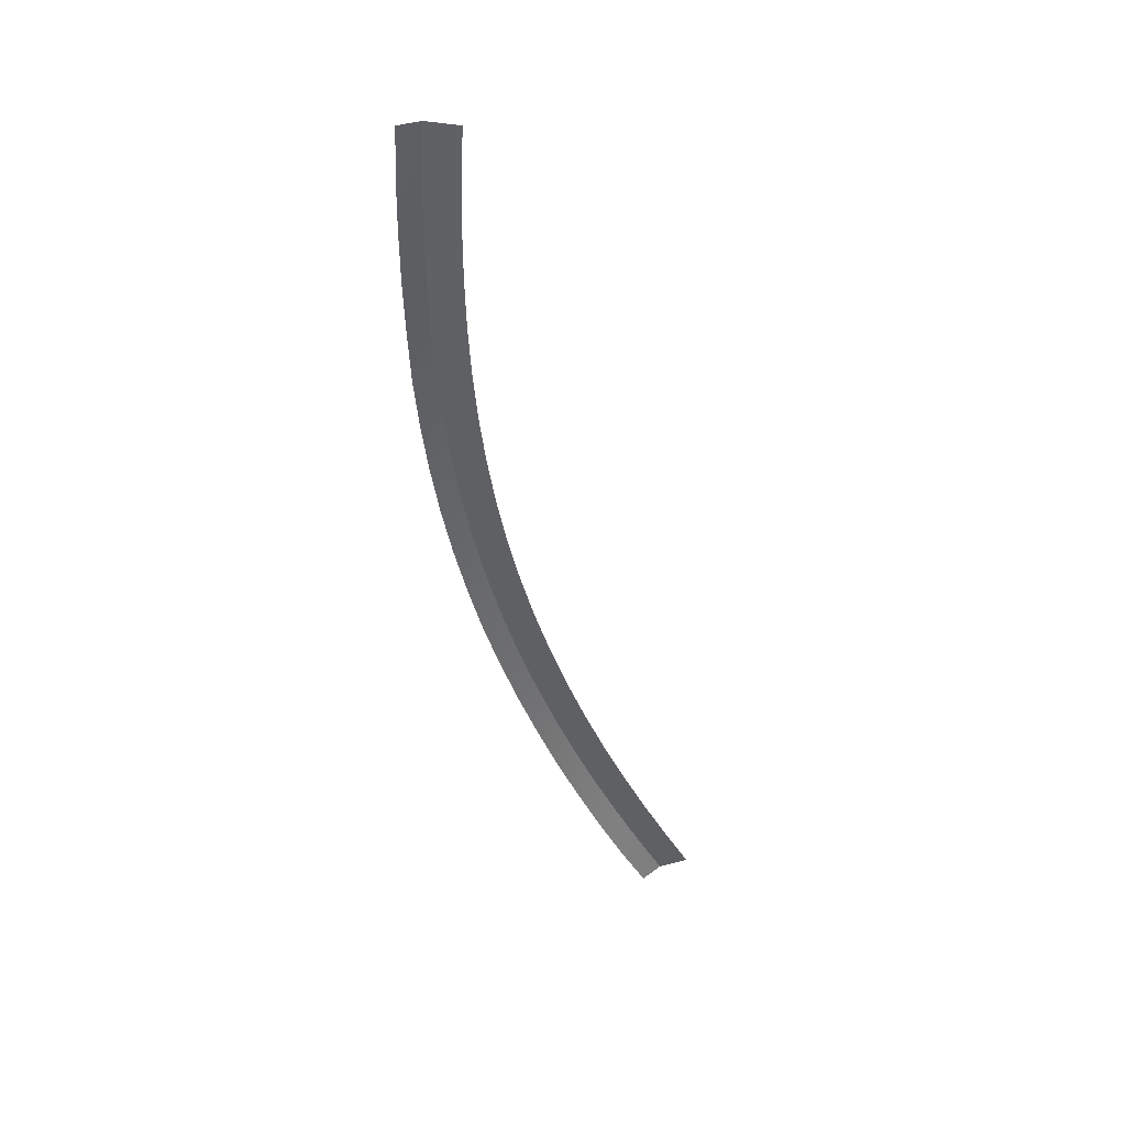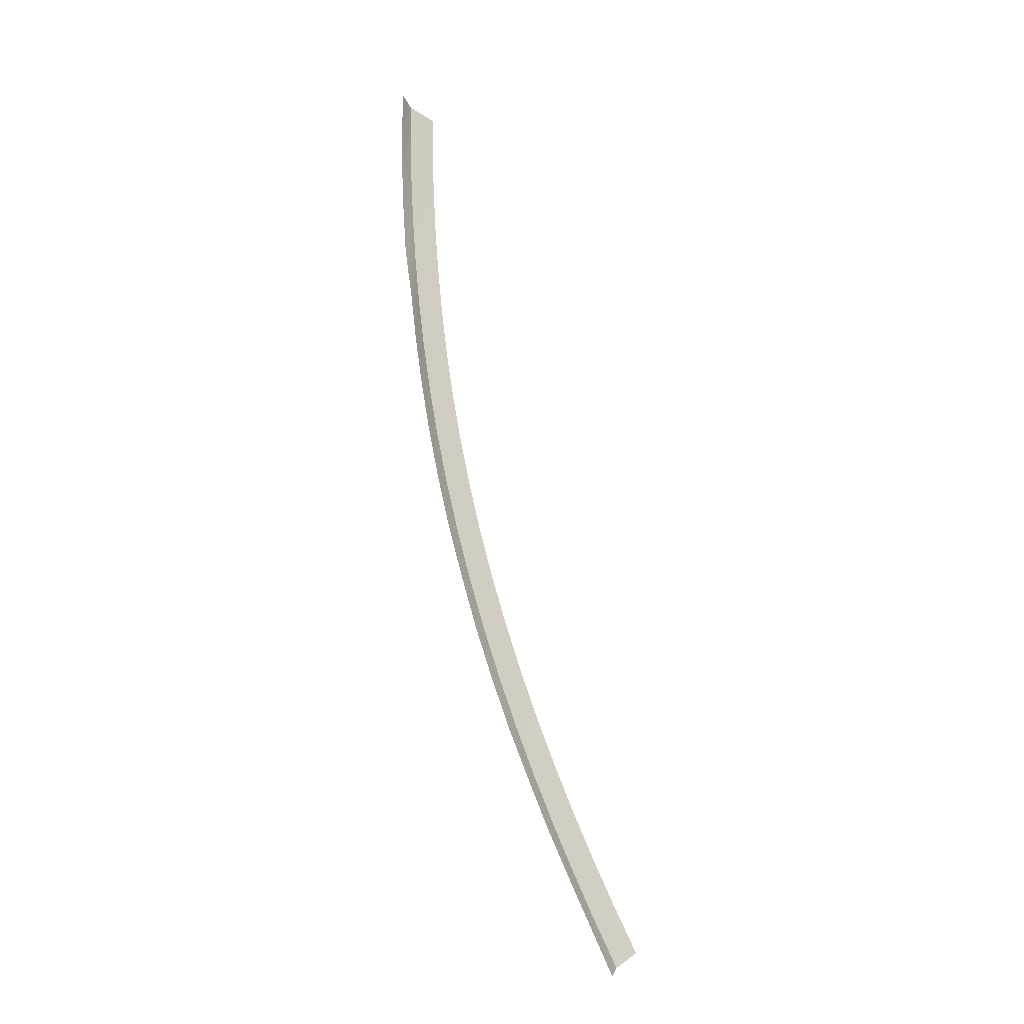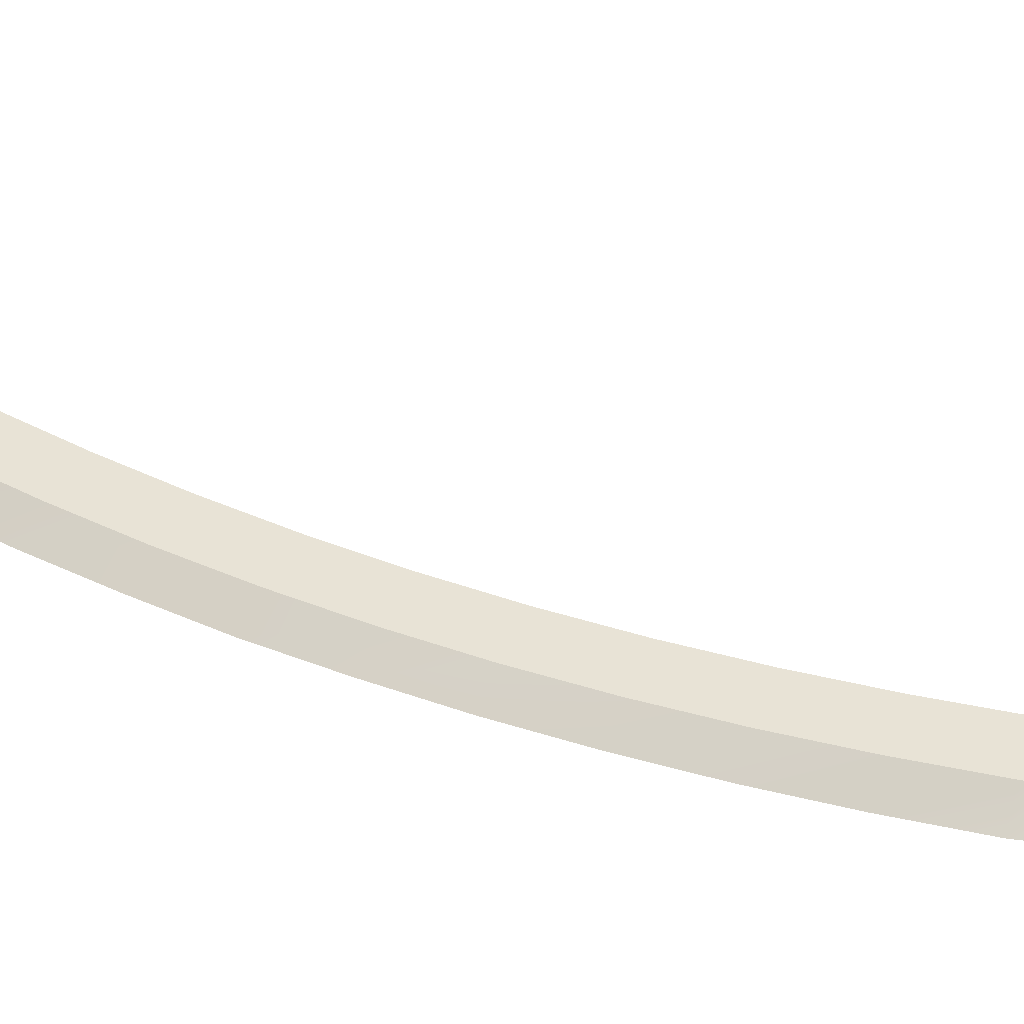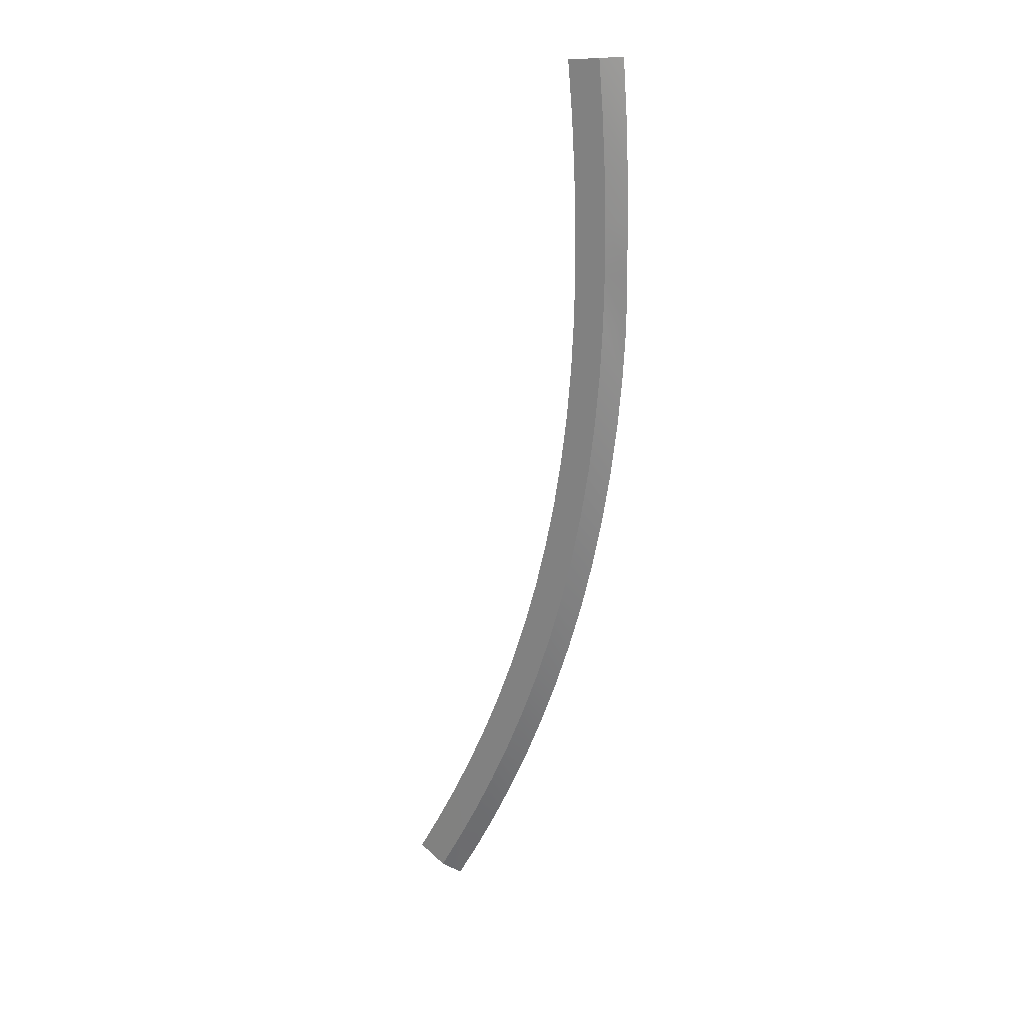
<metadata>
{"format":"obj","ext":"obj","renderer":"f3d","projection":"perspective","resolution":1024,"background":"white","views":[{"elev":48.3,"azim":5.2,"up":"+Z"},{"elev":-22.4,"azim":-43.2,"up":"+Z"},{"elev":46.9,"azim":-78.1,"up":"+Y"},{"elev":18.3,"azim":-150.2,"up":"+Z"}]}
</metadata>
<code>
g SCutL12
v -910.4 64.24 268.2
v -910.4 64.24 268.2
v -907 64.24 267.9
v -907 64.24 267.9
v -912.4 63.18 268.3
v -912.4 63.18 268.3
v -910.4 64.24 268.2
v -910.4 64.24 268.2
v -910.6 63.82 262.8
v -910.6 63.82 262.8
v -907.2 63.82 262.7
v -907.2 63.82 262.7
v -912.7 62.89 262.8
v -912.7 62.89 262.8
v -910.6 63.82 262.8
v -910.6 63.82 262.8
v -910.7 63.41 257.6
v -910.7 63.41 257.6
v -907.3 63.41 257.6
v -907.3 63.41 257.6
v -912.8 62.56 257.6
v -912.8 62.56 257.6
v -910.7 63.41 257.6
v -910.7 63.41 257.6
v -910.7 63.01 252.4
v -910.7 63.01 252.4
v -907.3 63.01 252.5
v -907.3 63.01 252.5
v -912.7 62.19 252.4
v -912.7 62.19 252.4
v -910.7 63.01 252.4
v -910.7 63.01 252.4
v -910.5 62.6 247.1
v -910.5 62.6 247.1
v -907.2 62.6 247.2
v -907.2 62.6 247.2
v -912.6 61.82 247
v -912.6 61.82 247
v -910.5 62.6 247.1
v -910.5 62.6 247.1
v -910.2 62.21 241.8
v -910.2 62.21 241.8
v -906.9 62.21 242
v -906.9 62.21 242
v -912.2 61.1 241.6
v -912.2 61.1 241.6
v -910.2 62.21 241.8
v -910.2 62.21 241.8
v -909.7 61.82 236.5
v -909.7 61.82 236.5
v -906.4 61.82 236.9
v -906.4 61.82 236.9
v -911.8 60.75 236.3
v -911.8 60.75 236.3
v -909.7 61.82 236.5
v -909.7 61.82 236.5
v -909 61.43 231.2
v -909 61.43 231.2
v -905.8 61.43 231.7
v -905.8 61.43 231.7
v -911.1 60.39 230.9
v -911.1 60.39 230.9
v -909 61.43 231.2
v -909 61.43 231.2
v -908.2 61.05 225.9
v -908.2 61.05 225.9
v -904.9 61.05 226.5
v -904.9 61.05 226.5
v -910.2 60.04 225.6
v -910.2 60.04 225.6
v -908.2 61.05 225.9
v -908.2 61.05 225.9
v -907.1 60.66 220.6
v -907.1 60.66 220.6
v -903.9 60.66 221.4
v -903.9 60.66 221.4
v -909.2 59.67 220.2
v -909.2 59.67 220.2
v -907.1 60.66 220.6
v -907.1 60.66 220.6
v -905.9 60.27 215.4
v -905.9 60.27 215.4
v -902.7 60.27 216.3
v -902.7 60.27 216.3
v -907.9 59.3 214.9
v -907.9 59.3 214.9
v -905.9 60.27 215.4
v -905.9 60.27 215.4
v -904.4 59.89 210.3
v -904.4 59.89 210.3
v -901.2 59.89 211.3
v -901.2 59.89 211.3
v -906.4 58.88 209.7
v -906.4 58.88 209.7
v -904.4 59.89 210.3
v -904.4 59.89 210.3
v -902.8 59.5 205.2
v -902.8 59.5 205.2
v -899.6 59.5 206.3
v -899.6 59.5 206.3
v -904.7 58.52 204.5
v -904.7 58.52 204.5
v -902.8 59.5 205.2
v -902.8 59.5 205.2
v -900.9 59.1 200.1
v -900.9 59.1 200.1
v -897.8 59.1 201.3
v -897.8 59.1 201.3
v -902.9 58.1 199.4
v -902.9 58.1 199.4
v -900.9 59.1 200.1
v -900.9 59.1 200.1
v -898.9 58.7 195.1
v -898.9 58.7 195.1
v -895.8 58.7 196.5
v -895.8 58.7 196.5
v -900.8 57.69 194.3
v -900.8 57.69 194.3
v -898.9 58.7 195.1
v -898.9 58.7 195.1
v -896.7 58.3 190.2
v -896.7 58.3 190.2
v -893.7 58.3 191.6
v -893.7 58.3 191.6
v -898.6 57.18 189.3
v -898.6 57.18 189.3
v -896.7 58.3 190.2
v -896.7 58.3 190.2
v -894.4 57.89 185.4
v -894.4 57.89 185.4
v -891.4 57.89 186.9
v -891.4 57.89 186.9
v -896.3 56.77 184.4
v -896.3 56.77 184.4
v -894.4 57.89 185.4
v -894.4 57.89 185.4
v -892 57.49 180.7
v -892 57.49 180.7
v -889 57.49 182.3
v -889 57.49 182.3
v -893.8 56.29 179.7
v -893.8 56.29 179.7
v -892 57.49 180.7
v -892 57.49 180.7
v -889.4 57.08 176.1
v -889.4 57.08 176.1
v -886.5 57.08 177.8
v -886.5 57.08 177.8
v -891.3 55.87 175.1
v -891.3 55.87 175.1
v -889.4 57.08 176.1
v -889.4 57.08 176.1
v -886.8 56.67 171.6
v -886.8 56.67 171.6
v -883.8 56.67 173.4
v -883.8 56.67 173.4
v -888.6 55.59 170.5
v -888.6 55.59 170.5
v -886.8 56.67 171.6
v -886.8 56.67 171.6
f 9 1 3
f 11 9 3
f 13 5 7
f 15 13 7
f 17 9 11
f 19 17 11
f 21 13 15
f 23 21 15
f 25 17 19
f 27 25 19
f 29 21 23
f 31 29 23
f 33 25 27
f 35 33 27
f 37 29 31
f 39 37 31
f 41 33 35
f 43 41 35
f 45 37 39
f 47 45 39
f 49 41 43
f 51 49 43
f 53 45 47
f 55 53 47
f 57 49 51
f 59 57 51
f 61 53 55
f 63 61 55
f 65 57 59
f 67 65 59
f 69 61 63
f 71 69 63
f 73 65 67
f 75 73 67
f 77 69 71
f 79 77 71
f 81 73 75
f 83 81 75
f 85 77 79
f 87 85 79
f 89 81 83
f 91 89 83
f 93 85 87
f 95 93 87
f 97 89 91
f 99 97 91
f 101 93 95
f 103 101 95
f 105 97 99
f 107 105 99
f 109 101 103
f 111 109 103
f 113 105 107
f 115 113 107
f 117 109 111
f 119 117 111
f 121 113 115
f 123 121 115
f 125 117 119
f 127 125 119
f 129 121 123
f 131 129 123
f 133 125 127
f 135 133 127
f 137 129 131
f 139 137 131
f 141 133 135
f 143 141 135
f 145 137 139
f 147 145 139
f 149 141 143
f 151 149 143
f 153 145 147
f 155 153 147
f 157 149 151
f 159 157 151

</code>
